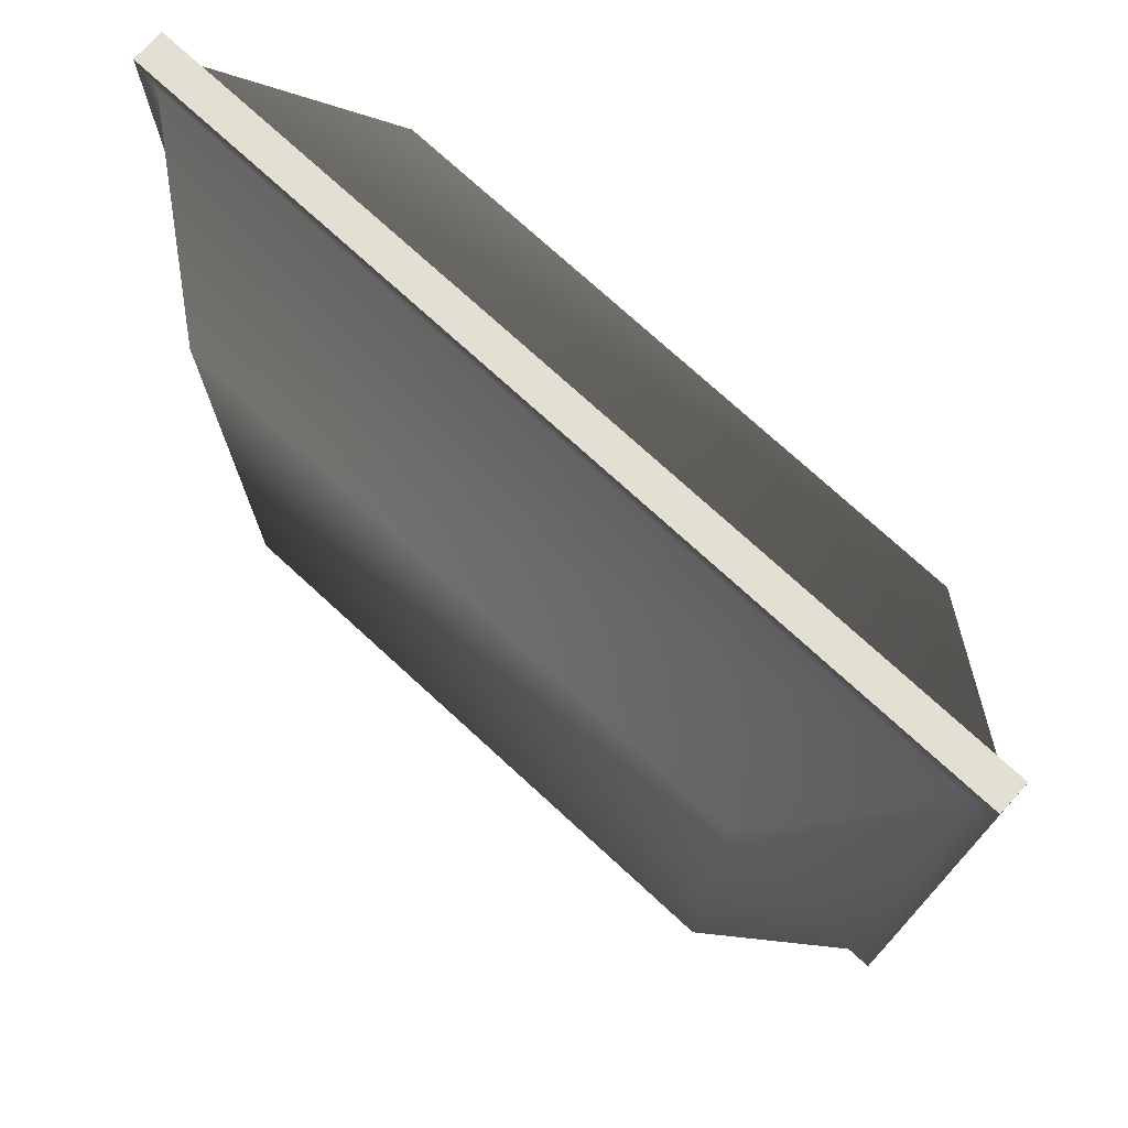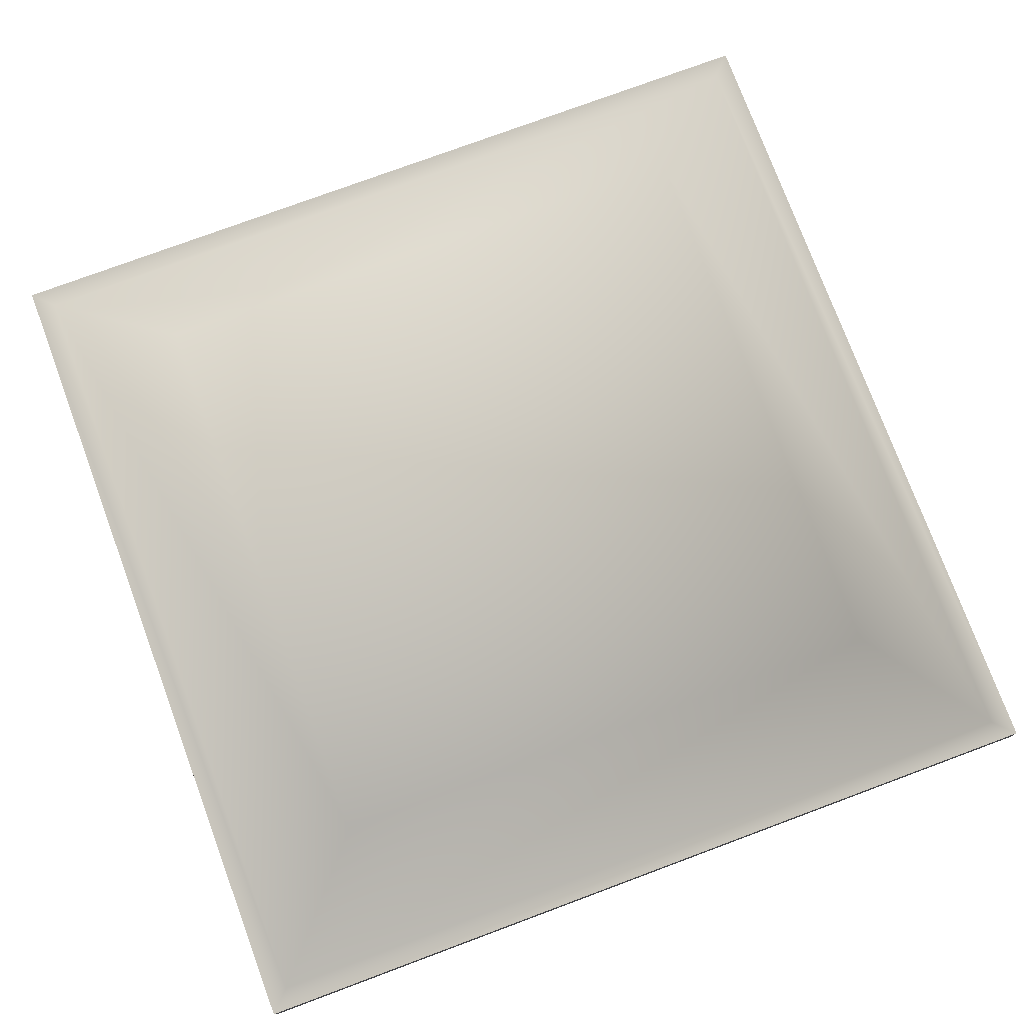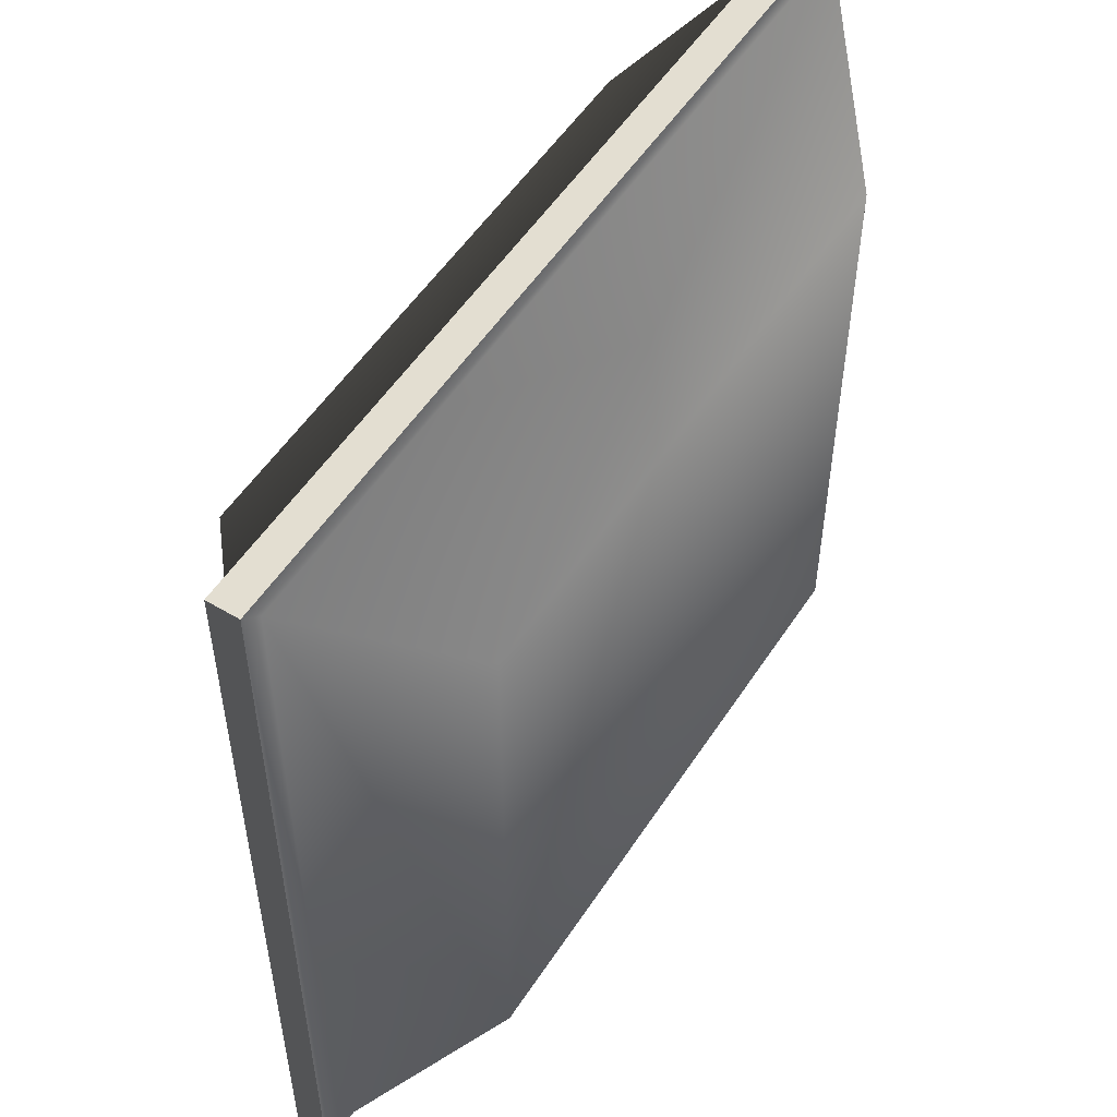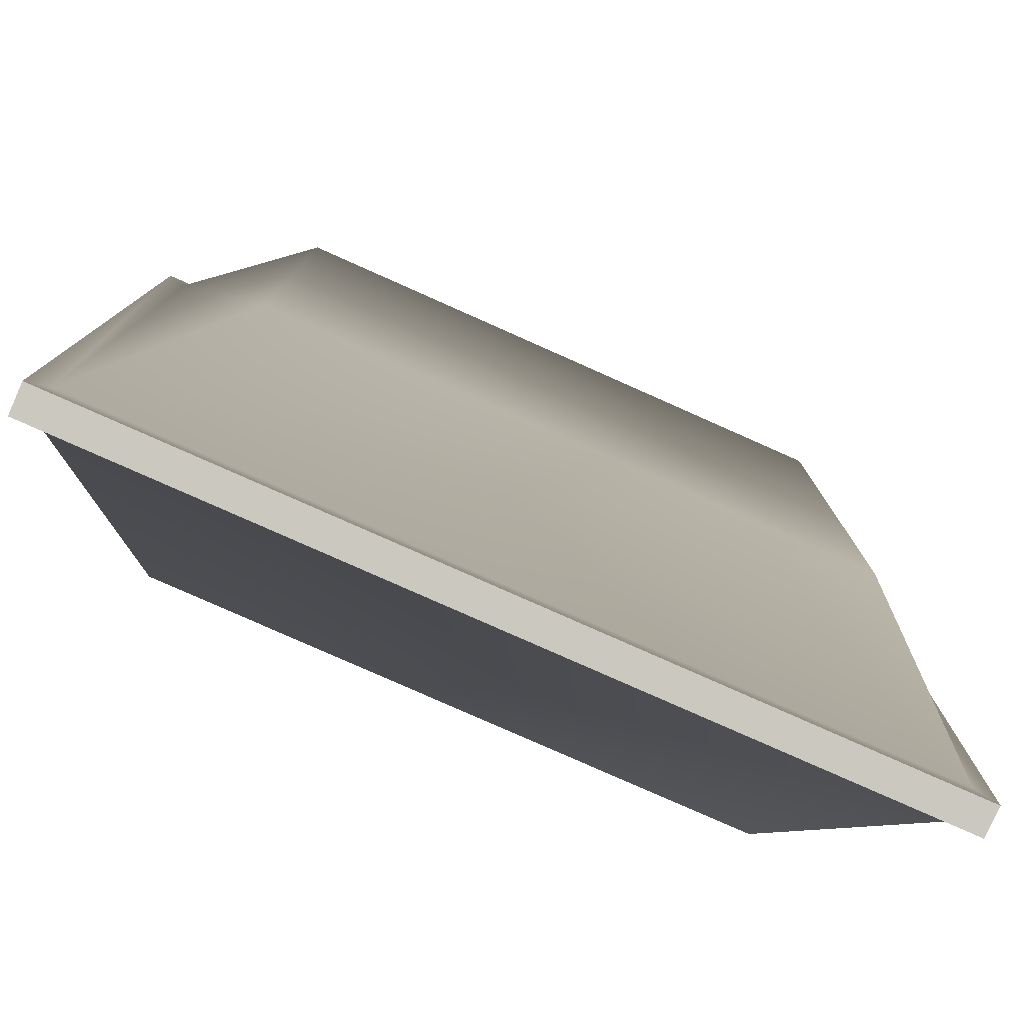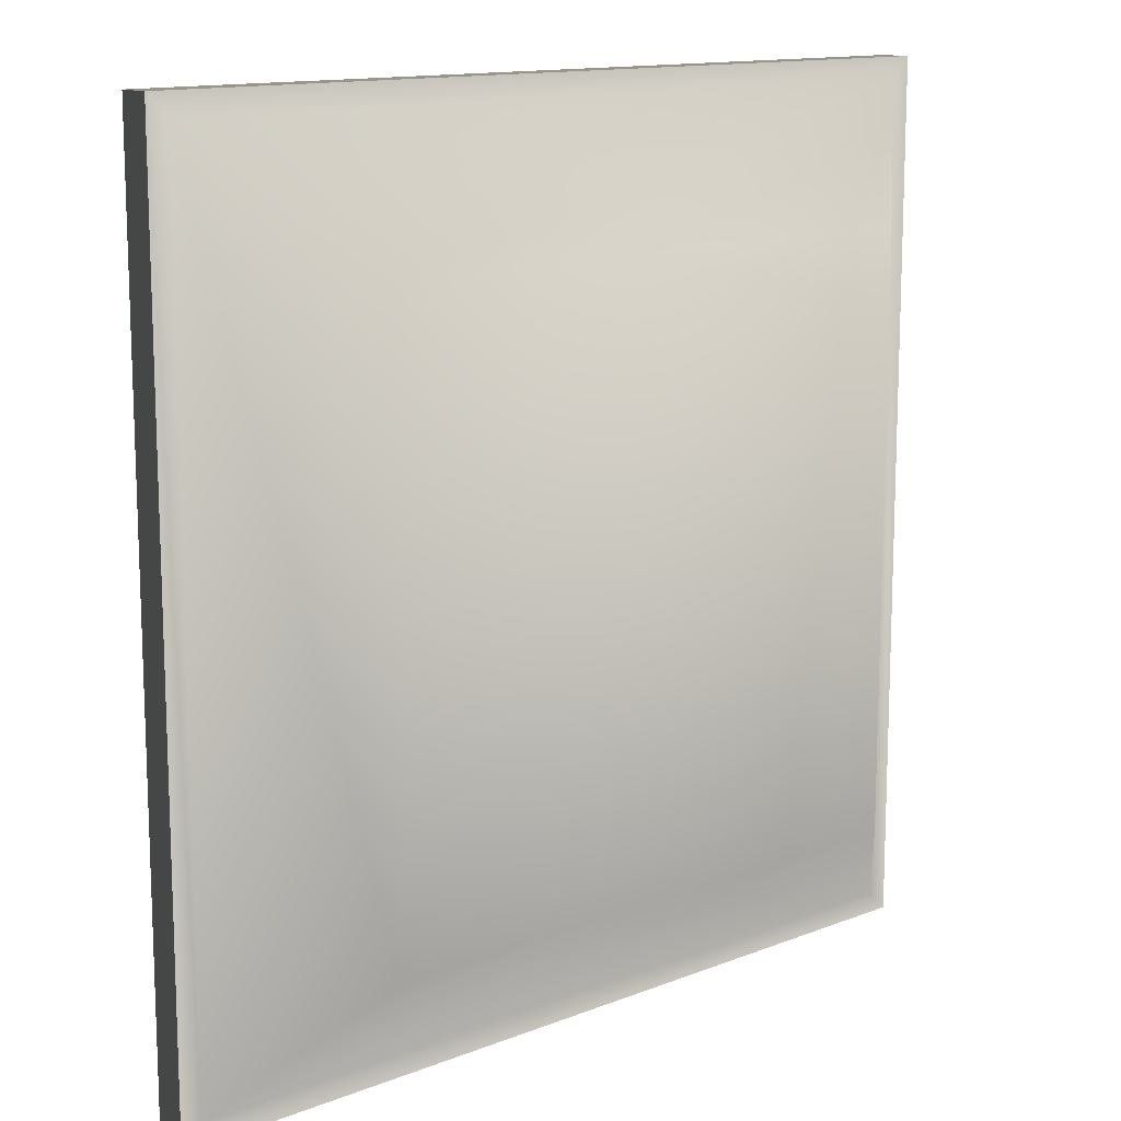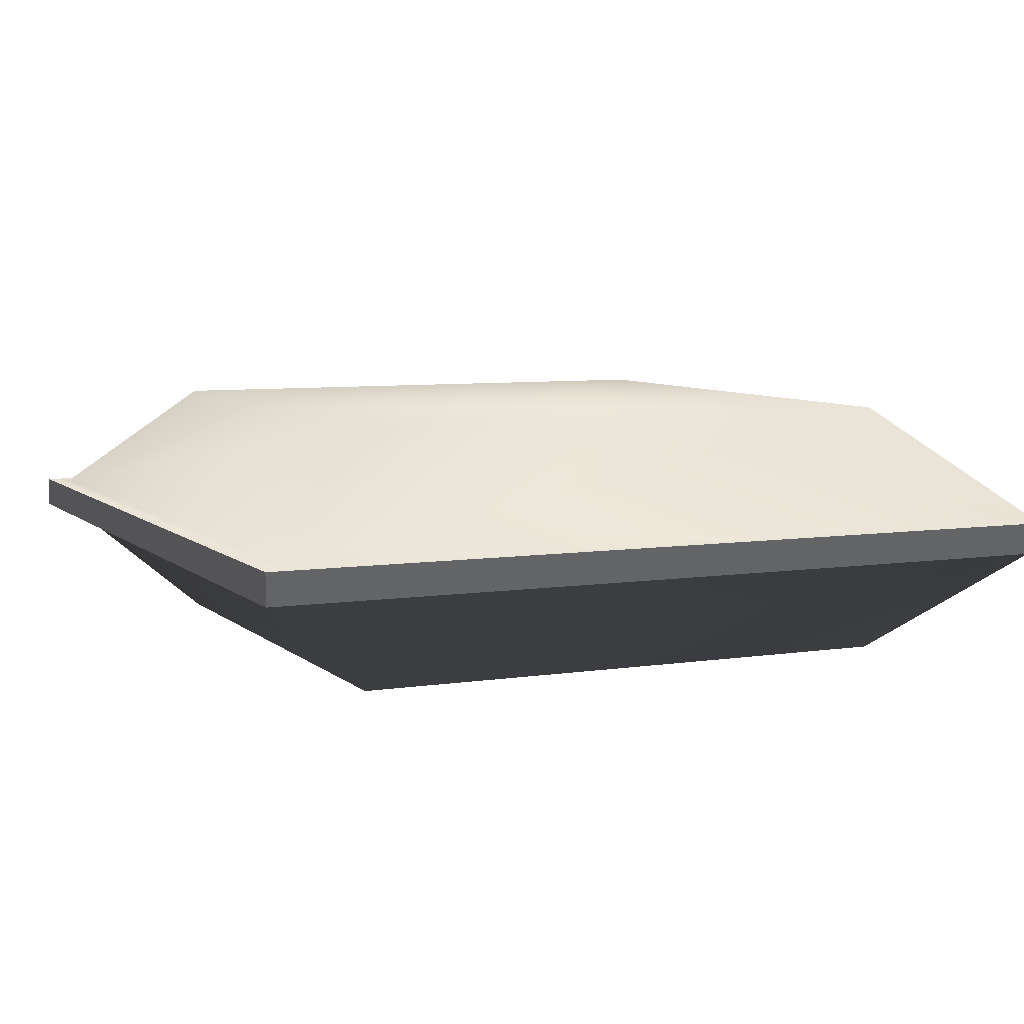
<metadata>
{"format":"obj","ext":"obj","renderer":"f3d","projection":"perspective","resolution":1024,"background":"white","views":[{"elev":74.5,"azim":-137.5,"up":"+Z"},{"elev":76.4,"azim":-20.4,"up":"+Y"},{"elev":53.4,"azim":122.4,"up":"+Z"},{"elev":-79.0,"azim":156.0,"up":"+Z"},{"elev":13.2,"azim":138.3,"up":"+Z"},{"elev":6.8,"azim":65.5,"up":"+Y"}]}
</metadata>
<code>
v -0.5 0.1313 -0.5
v -0.5 0.1672 -0.5
v -0.5 0.1672 0.5
v -0.5 0.1313 0.5
v -0.3316 0.2985 -0.3316
v 0.3316 0.2985 -0.3316
v 0.3316 0.2985 0.3316
v -0.3316 0.2985 0.3316
v 0.5 0.1672 -0.5
v 0.5 0.1313 -0.5
v 0.5 0.1313 0.5
v 0.5 0.1672 0.5
v 0.3316 -7.451e-08 -0.3316
v -0.3316 -1.538e-08 -0.3316
v -0.3316 -2.155e-08 0.3316
v 0.3316 -4.167e-09 0.3316
v -0.5 0.1313 0.5
v -0.5 0.1672 0.5
v 0.5 0.1672 0.5
v 0.5 0.1313 0.5
v 0.5 0.1313 -0.5
v 0.5 0.1672 -0.5
v -0.5 0.1672 -0.5
v -0.5 0.1313 -0.5
v -0.5 0.1672 -0.5
v -0.4757 0.1672 -0.4757
v -0.4757 0.1672 0.4757
v -0.5 0.1672 0.5
v 0.4757 0.1672 0.4757
v 0.5 0.1672 0.5
v 0.4757 0.1672 -0.4757
v 0.5 0.1672 -0.5
v 0.5 0.1313 -0.5
v 0.4757 0.1313 -0.4757
v 0.4757 0.1313 0.4757
v 0.5 0.1313 0.5
v -0.4757 0.1313 0.4757
v -0.5 0.1313 0.5
v -0.4757 0.1313 -0.4757
v -0.5 0.1313 -0.5
v -0.4757 0.1672 -0.4757
v -0.3316 0.2985 -0.3316
v -0.3316 0.2985 0.3316
v -0.4757 0.1672 0.4757
v -0.4757 0.1672 0.4757
v -0.3316 0.2985 0.3316
v 0.3316 0.2985 0.3316
v 0.4757 0.1672 0.4757
v 0.4757 0.1672 0.4757
v 0.3316 0.2985 0.3316
v 0.3316 0.2985 -0.3316
v 0.4757 0.1672 -0.4757
v 0.4757 0.1672 -0.4757
v 0.3316 0.2985 -0.3316
v -0.3316 0.2985 -0.3316
v -0.4757 0.1672 -0.4757
v 0.4757 0.1313 -0.4757
v 0.3316 -7.451e-08 -0.3316
v 0.3316 -4.167e-09 0.3316
v 0.4757 0.1313 0.4757
v 0.4757 0.1313 0.4757
v 0.3316 -4.167e-09 0.3316
v -0.3316 -2.155e-08 0.3316
v -0.4757 0.1313 0.4757
v -0.4757 0.1313 0.4757
v -0.3316 -2.155e-08 0.3316
v -0.3316 -1.538e-08 -0.3316
v -0.4757 0.1313 -0.4757
v -0.4757 0.1313 -0.4757
v -0.3316 -1.538e-08 -0.3316
v 0.3316 -7.451e-08 -0.3316
v 0.4757 0.1313 -0.4757
g Prop_Cushion_01_1012_150
f 1 3 2
f 1 4 3
f 5 7 6
f 5 8 7
f 9 11 10
f 9 12 11
f 13 15 14
f 13 16 15
f 17 19 18
f 17 20 19
f 21 23 22
f 21 24 23
f 25 27 26
f 25 28 27
f 28 29 27
f 28 30 29
f 30 31 29
f 30 32 31
f 32 26 31
f 32 25 26
f 33 35 34
f 33 36 35
f 36 37 35
f 36 38 37
f 38 39 37
f 38 40 39
f 40 34 39
f 40 33 34
f 41 43 42
f 41 44 43
f 45 47 46
f 45 48 47
f 49 51 50
f 49 52 51
f 53 55 54
f 53 56 55
f 57 59 58
f 57 60 59
f 61 63 62
f 61 64 63
f 65 67 66
f 65 68 67
f 69 71 70
f 69 72 71

</code>
